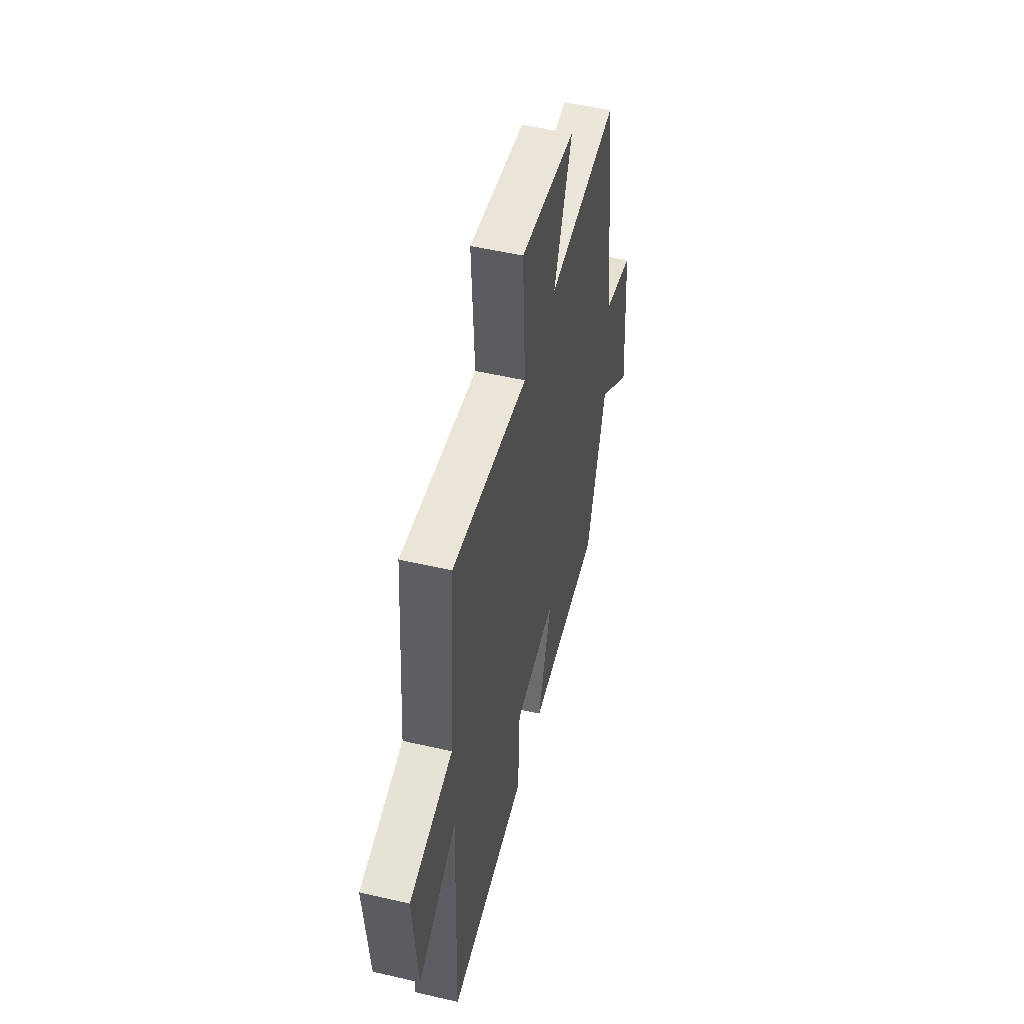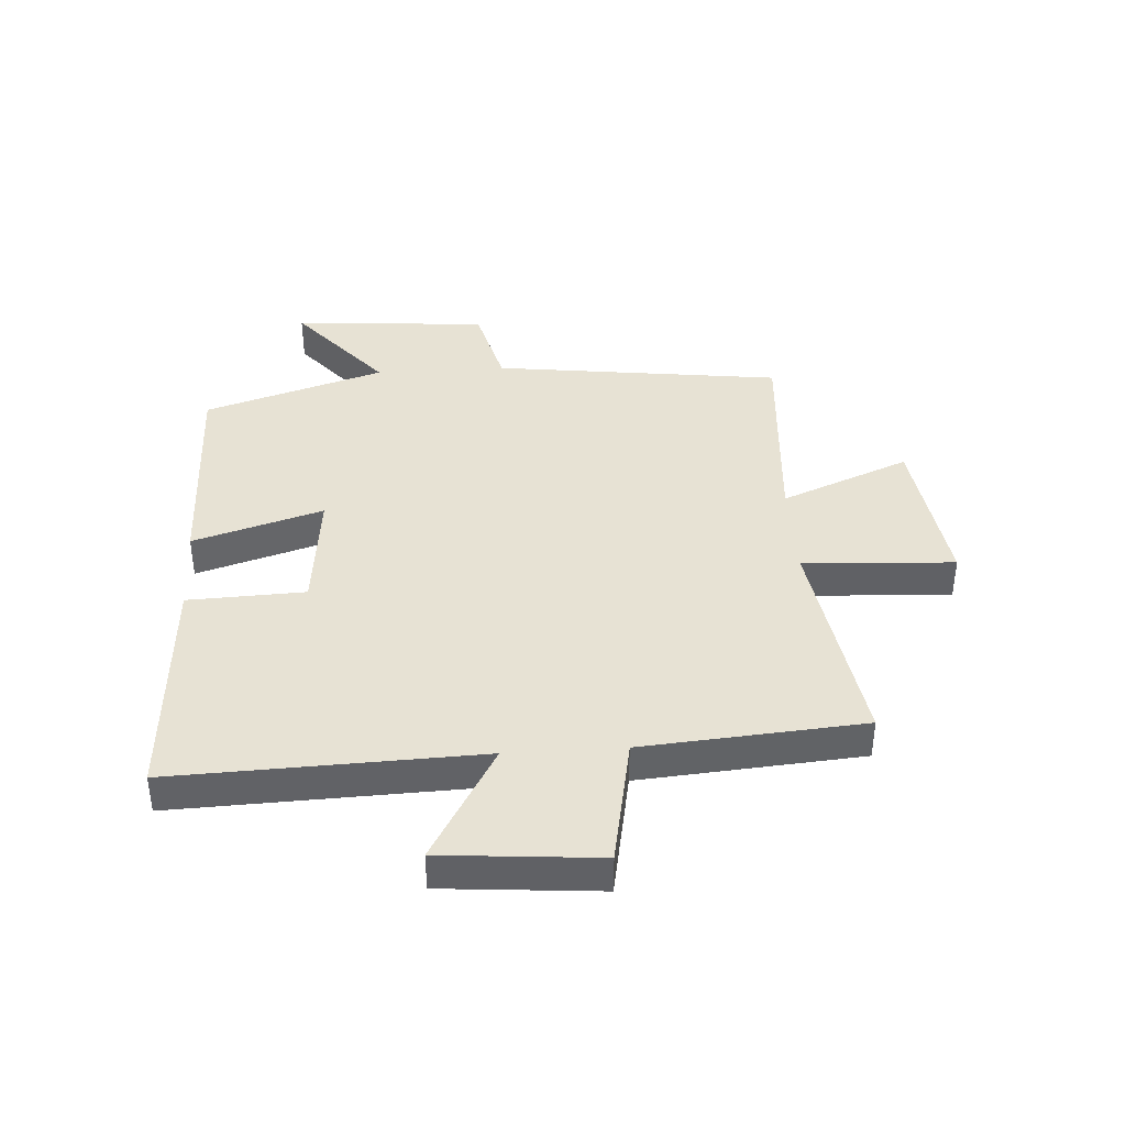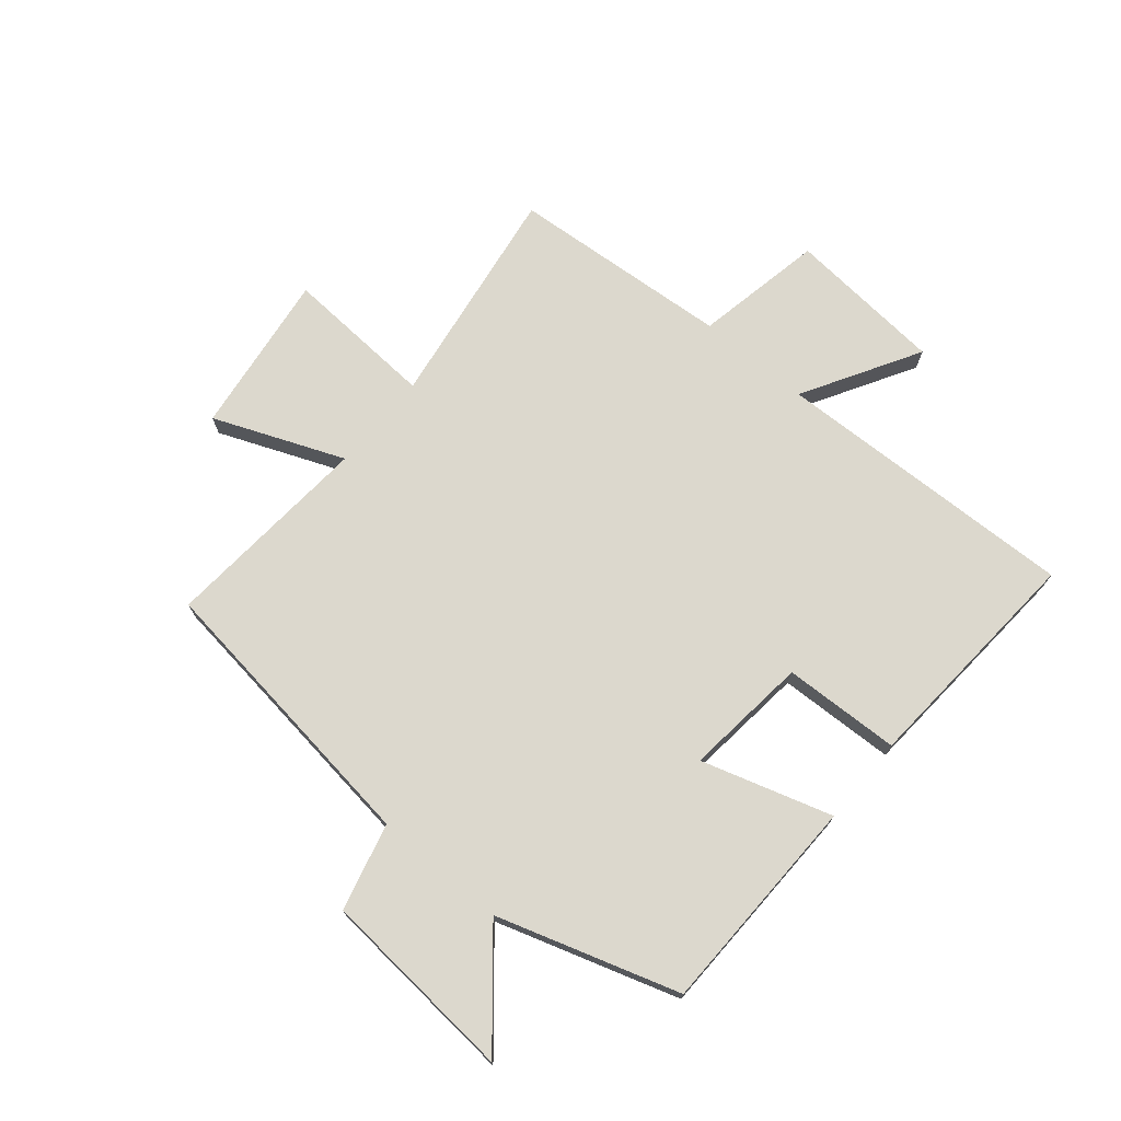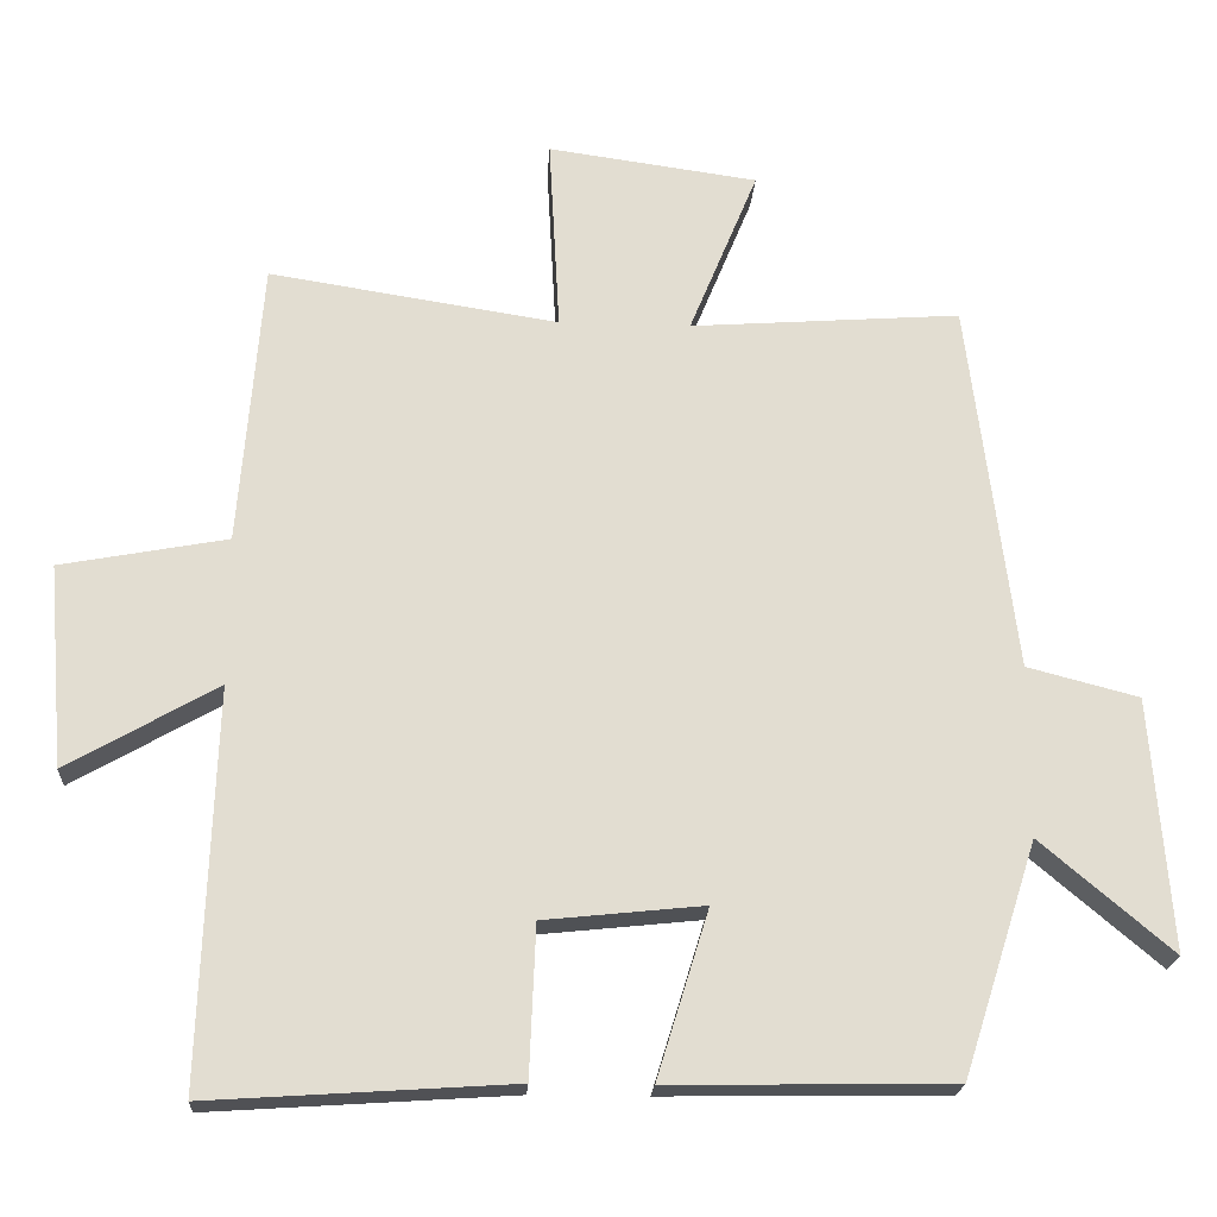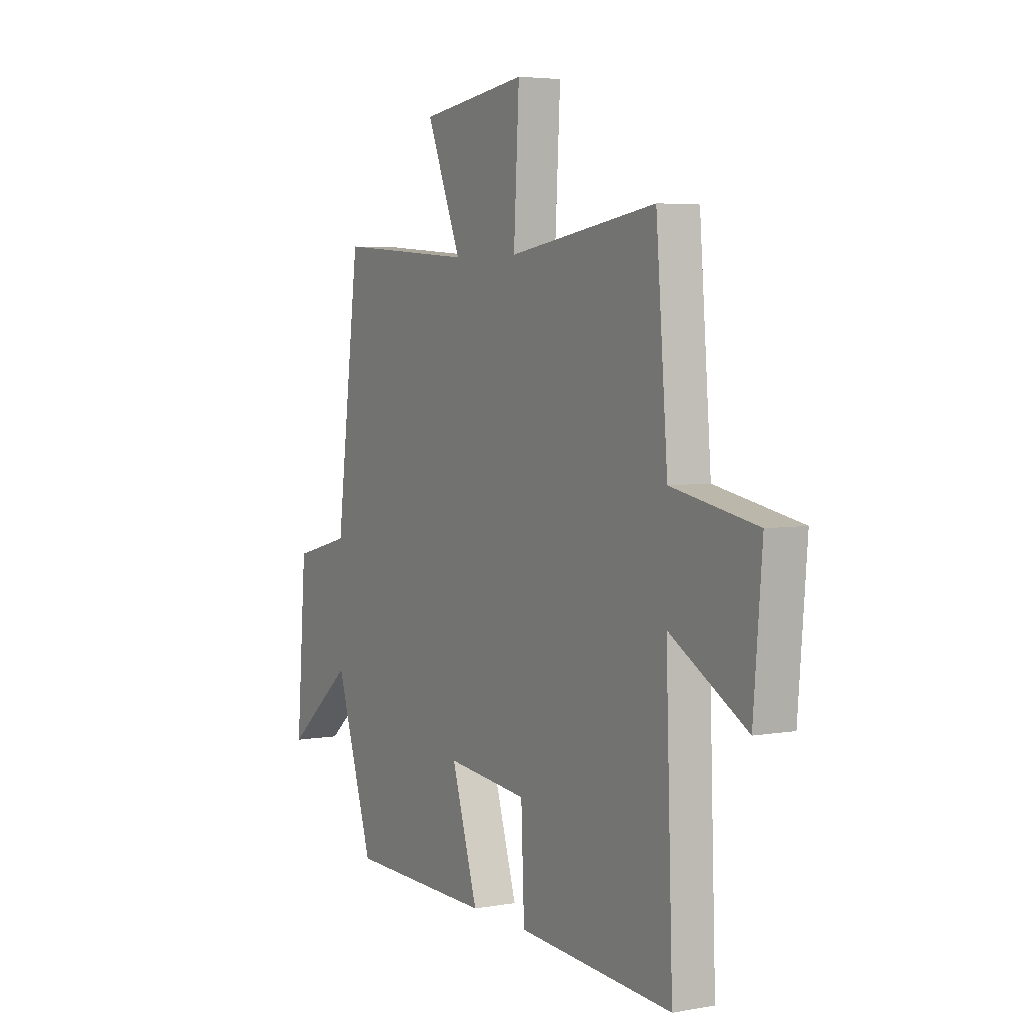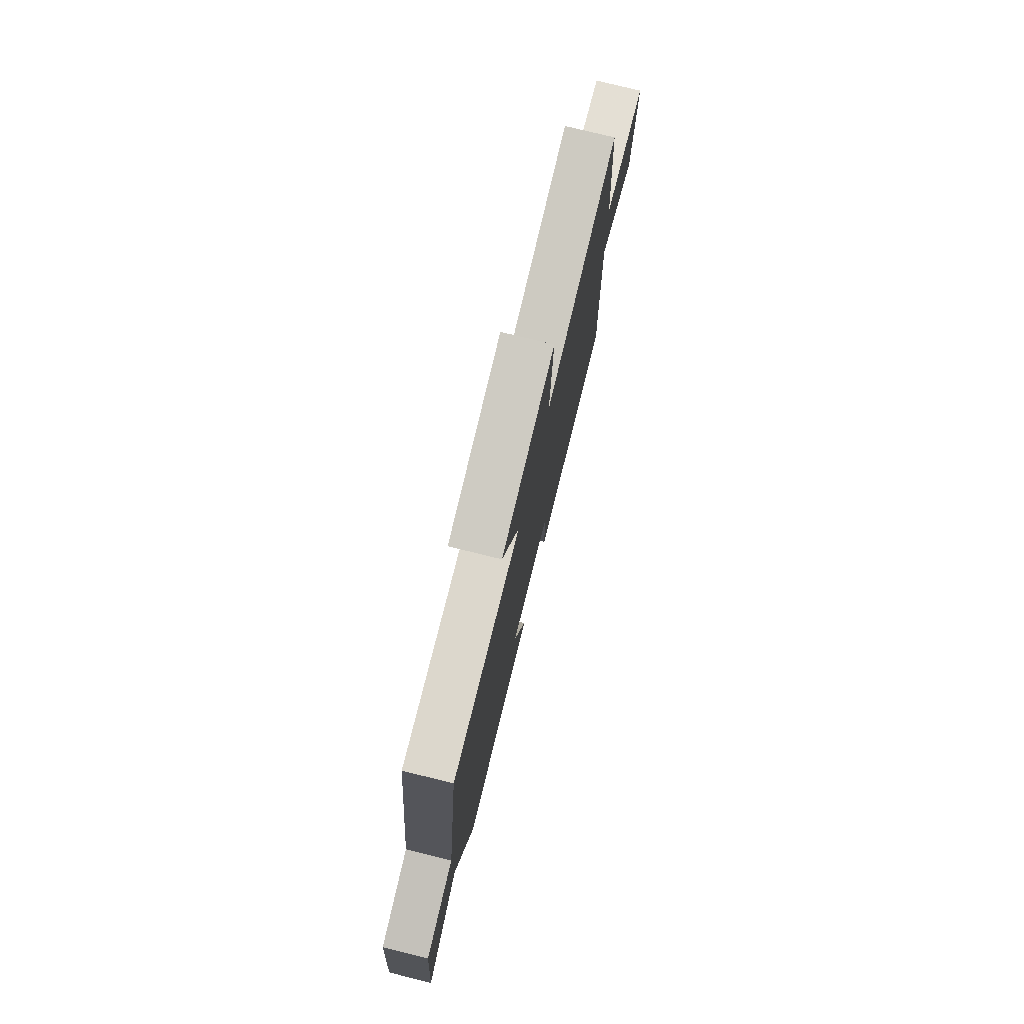
<metadata>
{"format":"obj","ext":"obj","renderer":"f3d","projection":"perspective","resolution":1024,"background":"white","views":[{"elev":51.8,"azim":-75.9,"up":"+Z"},{"elev":39.7,"azim":-93.6,"up":"+Y"},{"elev":72.6,"azim":130.2,"up":"+Y"},{"elev":-20.7,"azim":-3.5,"up":"+Z"},{"elev":4.5,"azim":-119.8,"up":"+Z"},{"elev":77.2,"azim":103.8,"up":"+Z"}]}
</metadata>
<code>
v 0.402 0.07 -0.494
v 0.03 0.07 -0.5
v 0.098 0.07 -0.28
v -0.112 0.07 -0.302
v -0.12 0.07 -0.5
v -0.518 0.07 -0.526
v -0.5 0.07 -0.009
v -0.697 0.07 -0.122
v -0.719 0.07 0.144
v -0.5 0.07 0.185
v -0.47 0.07 0.559
v -0.09 0.07 0.5
v -0.104 0.07 0.757
v 0.172 0.07 0.719
v 0.082 0.07 0.5
v 0.438 0.07 0.526
v 0.5 0.07 0.036
v 0.647 0.07 -0.002
v 0.673 0.07 -0.334
v 0.5 0.07 -0.188
v 0.402 0 -0.494
v 0.03 0 -0.5
v 0.098 0 -0.28
v -0.112 0 -0.302
v -0.12 0 -0.5
v -0.518 0 -0.526
v -0.5 0 -0.009
v -0.697 0 -0.122
v -0.719 0 0.144
v -0.5 0 0.185
v -0.47 0 0.559
v -0.09 0 0.5
v -0.104 0 0.757
v 0.172 0 0.719
v 0.082 0 0.5
v 0.438 0 0.526
v 0.5 0 0.036
v 0.647 0 -0.002
v 0.673 0 -0.334
v 0.5 0 -0.188
f 17 18 19 20
f 17 20 1
f 16 17 1
f 15 16 1
f 12 13 14 15
f 12 15 1
f 10 11 12 1
f 7 8 9 10
f 4 5 6 7
f 3 4 7 10
f 1 2 3
f 1 3 10
f 40 39 38 37
f 21 40 37
f 21 37 36
f 21 36 35
f 35 34 33 32
f 21 35 32
f 21 32 31 30
f 30 29 28 27
f 27 26 25 24
f 30 27 24 23
f 23 22 21
f 30 23 21
f 1 21 22 2
f 2 22 23 3
f 3 23 24 4
f 4 24 25 5
f 5 25 26 6
f 6 26 27 7
f 7 27 28 8
f 8 28 29 9
f 9 29 30 10
f 10 30 31 11
f 11 31 32 12
f 12 32 33 13
f 13 33 34 14
f 14 34 35 15
f 15 35 36 16
f 16 36 37 17
f 17 37 38 18
f 18 38 39 19
f 19 39 40 20
f 20 40 21 1

</code>
